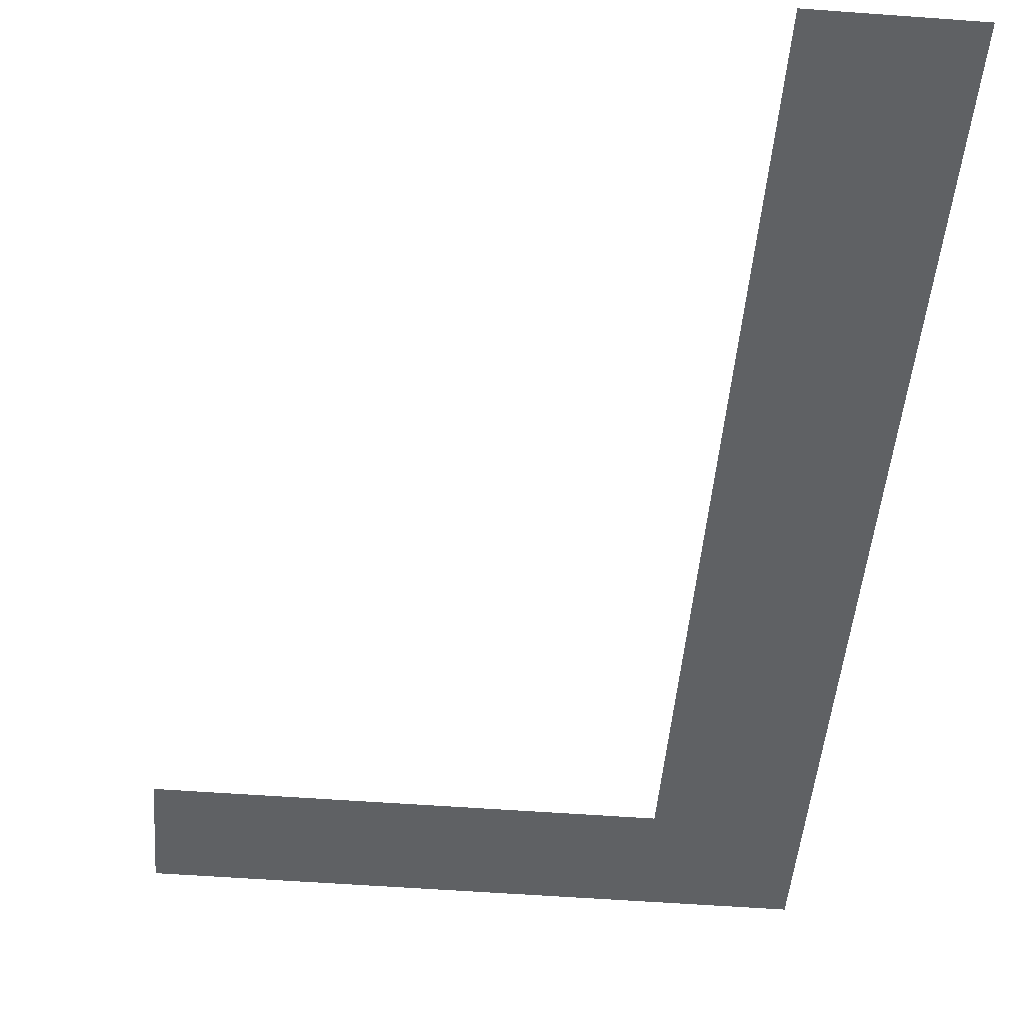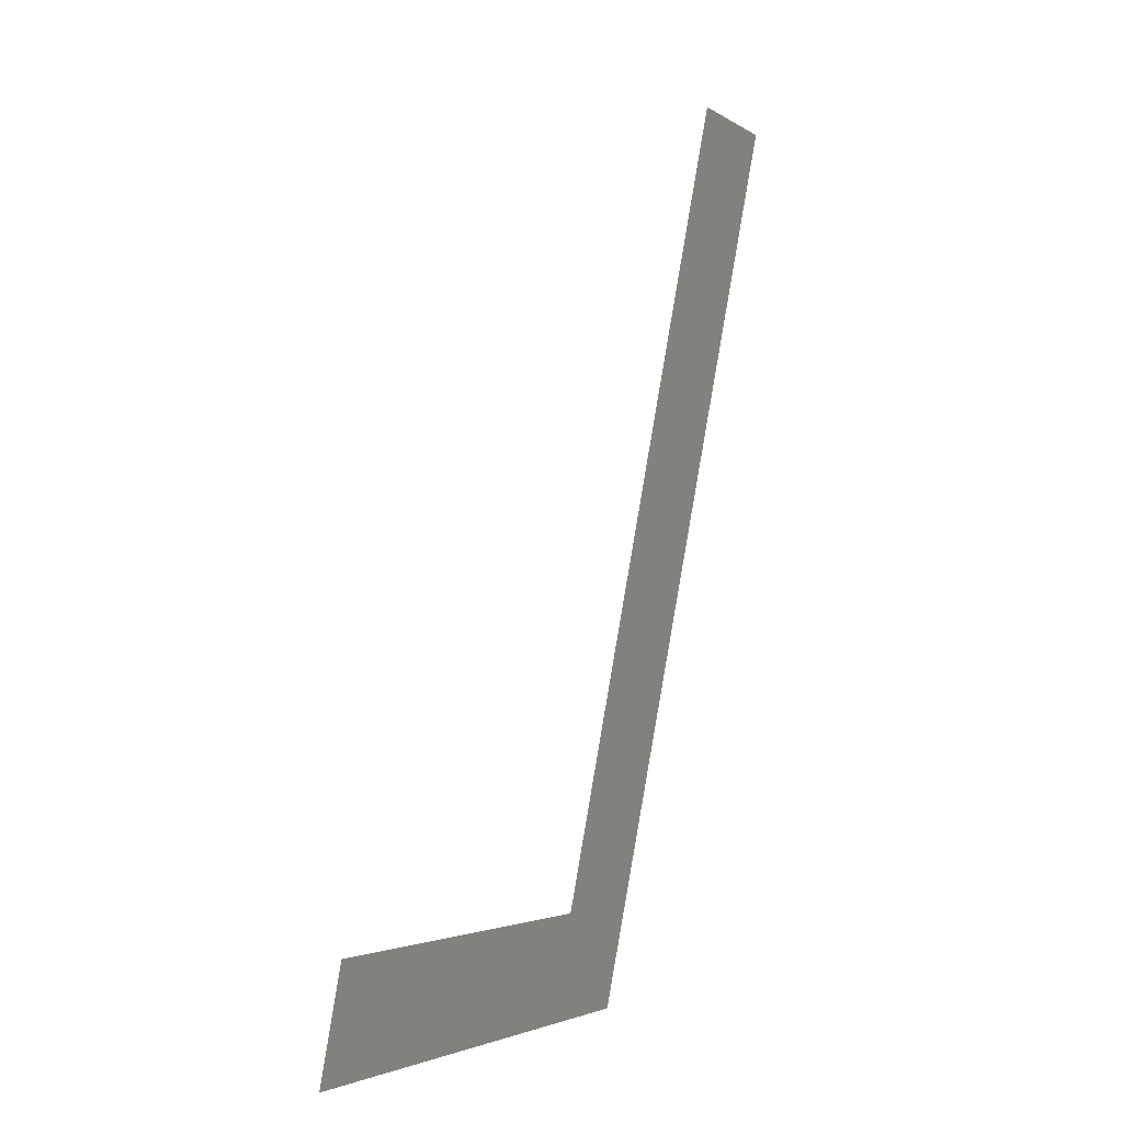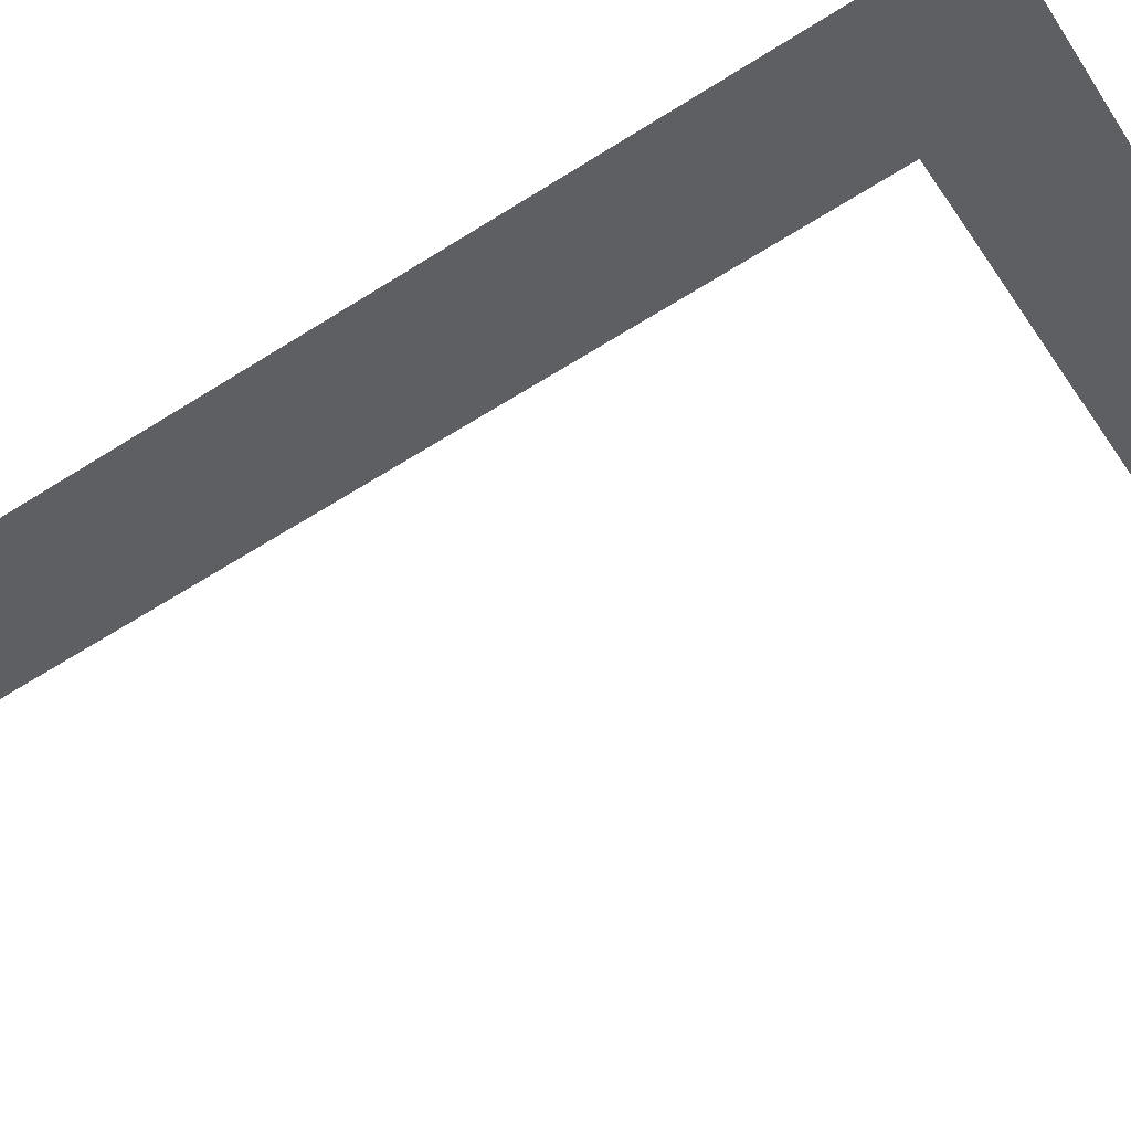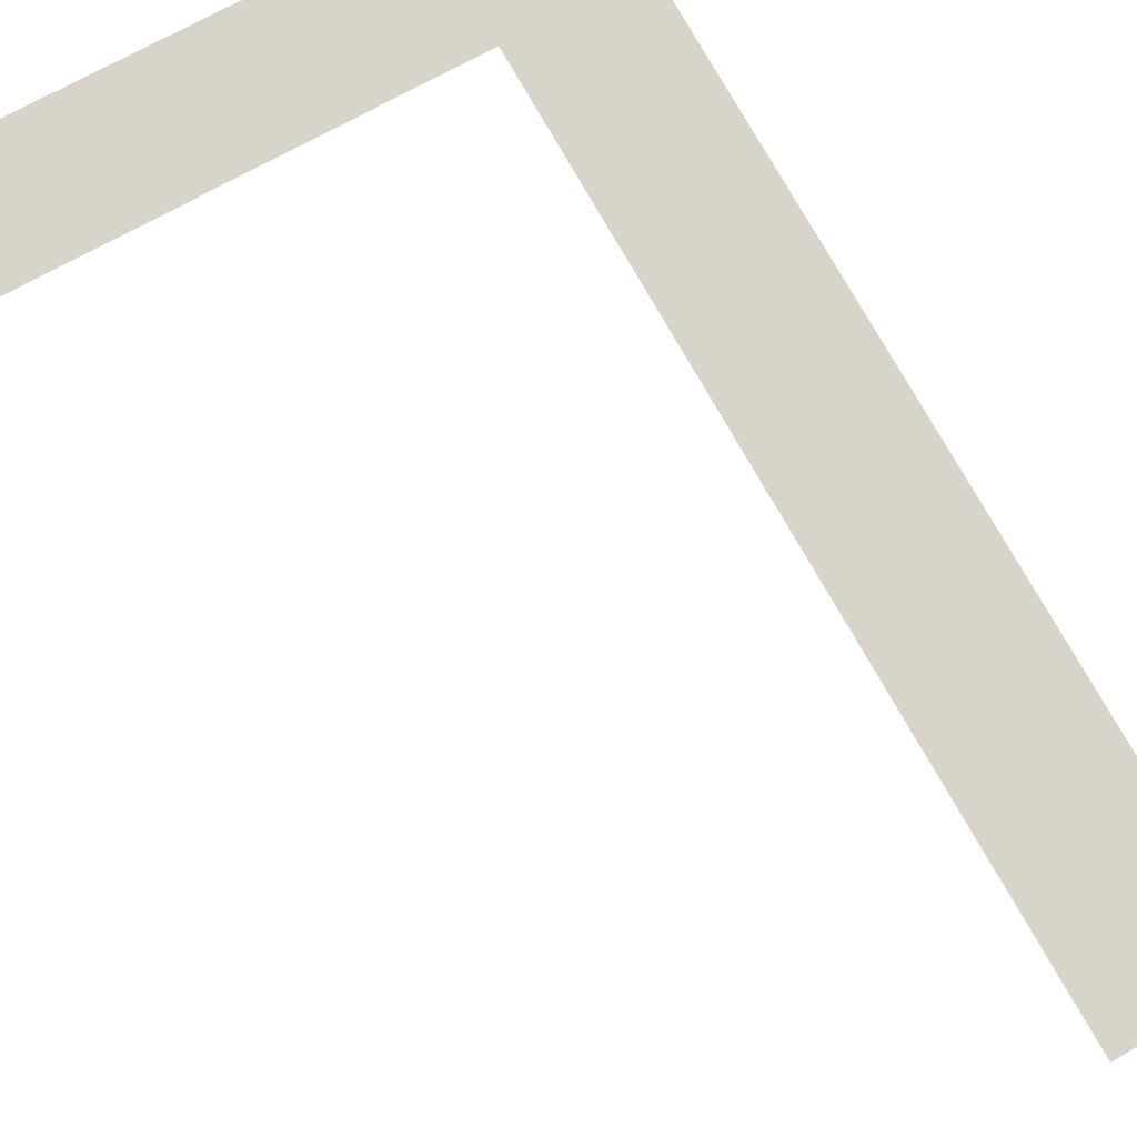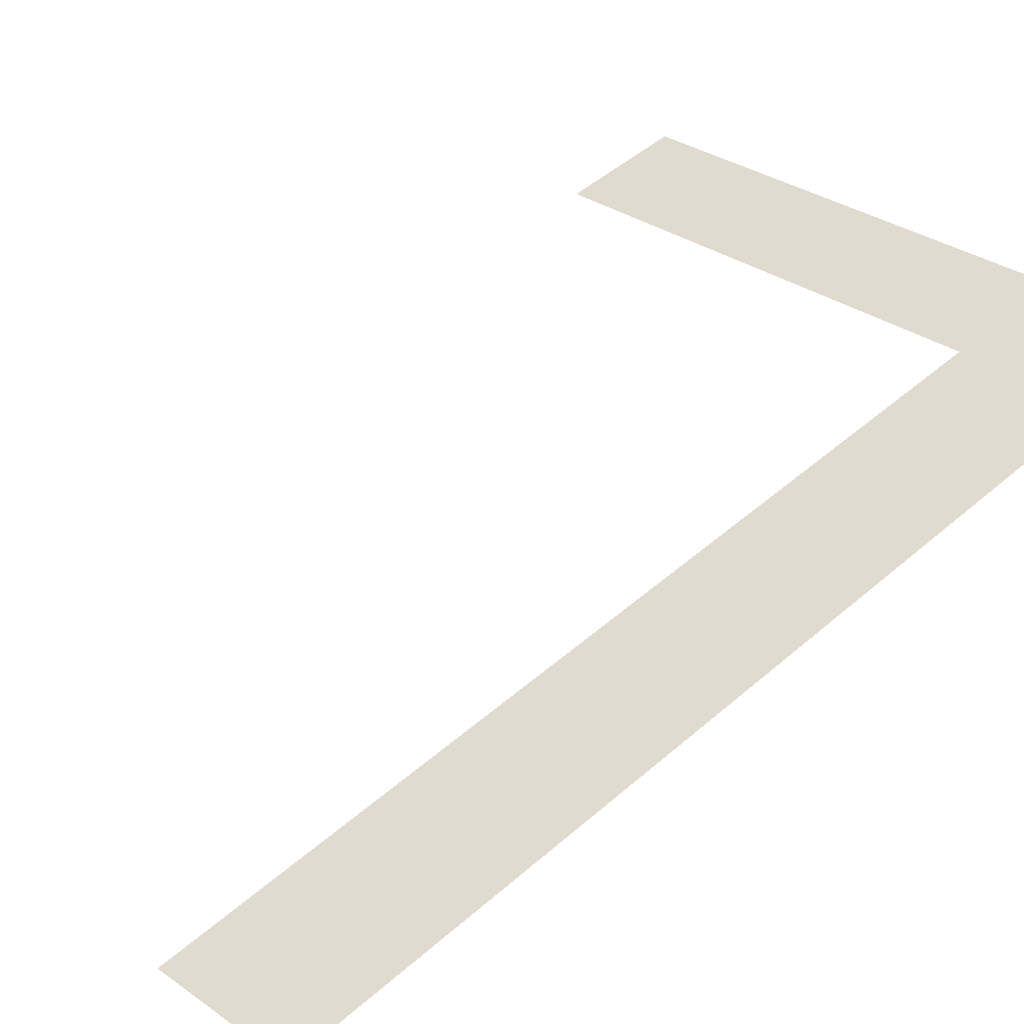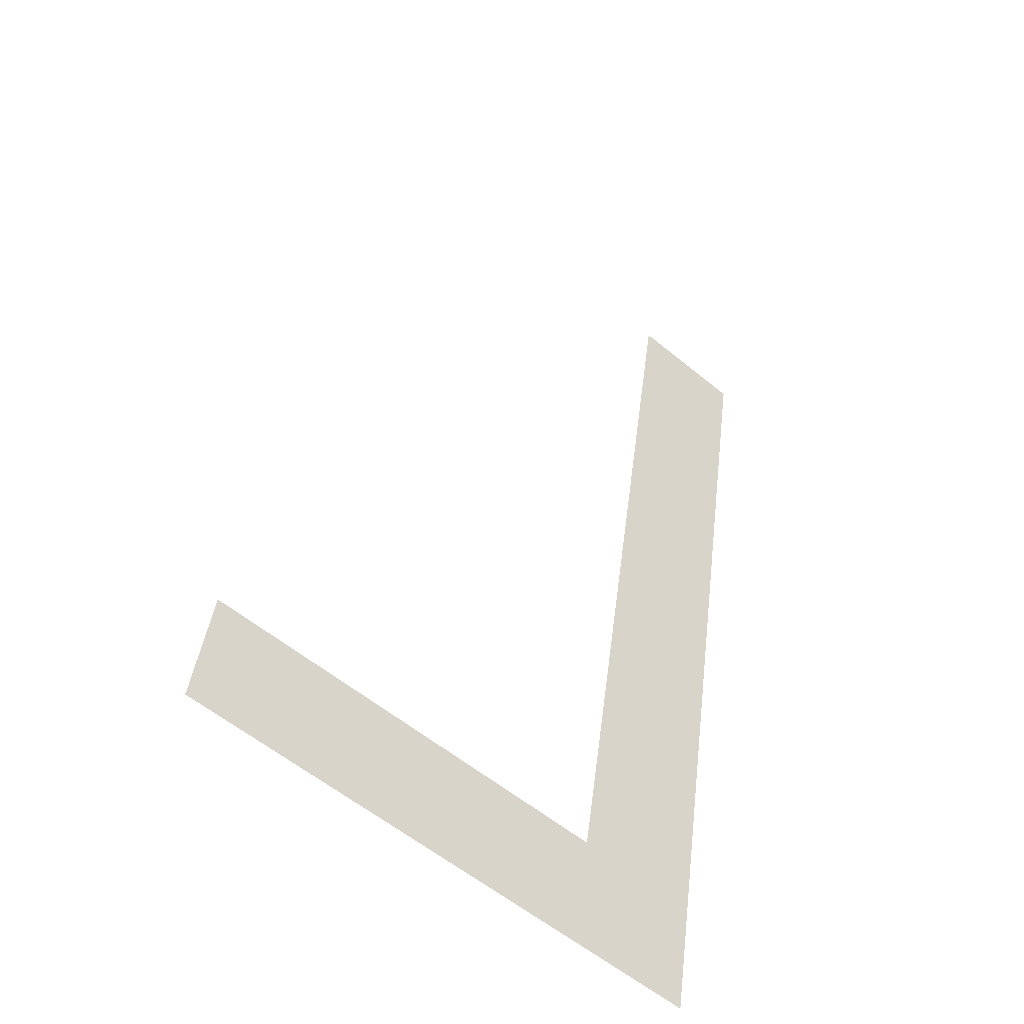
<metadata>
{"format":"obj","ext":"obj","renderer":"f3d","projection":"perspective","resolution":1024,"background":"white","views":[{"elev":-56.1,"azim":175.6,"up":"+Z"},{"elev":-3.2,"azim":117.3,"up":"+Y"},{"elev":-42.3,"azim":-59.0,"up":"+Z"},{"elev":67.1,"azim":149.4,"up":"+Z"},{"elev":30.5,"azim":-134.2,"up":"+Z"},{"elev":-58.0,"azim":139.6,"up":"+Y"}]}
</metadata>
<code>
o #ID2494
v -0.1006 0.3358 0.5097
v -0.1001 0.3362 0.5096
v -0.09846 0.3358 0.5097
v -0.1006 0.3393 0.509
v -0.1001 0.3393 0.509
v -0.09846 0.3362 0.5096
f 1 2 3
f 3 2 1
f 2 1 4
f 4 1 2
f 2 4 5
f 5 4 2
f 6 3 2
f 2 3 6

</code>
